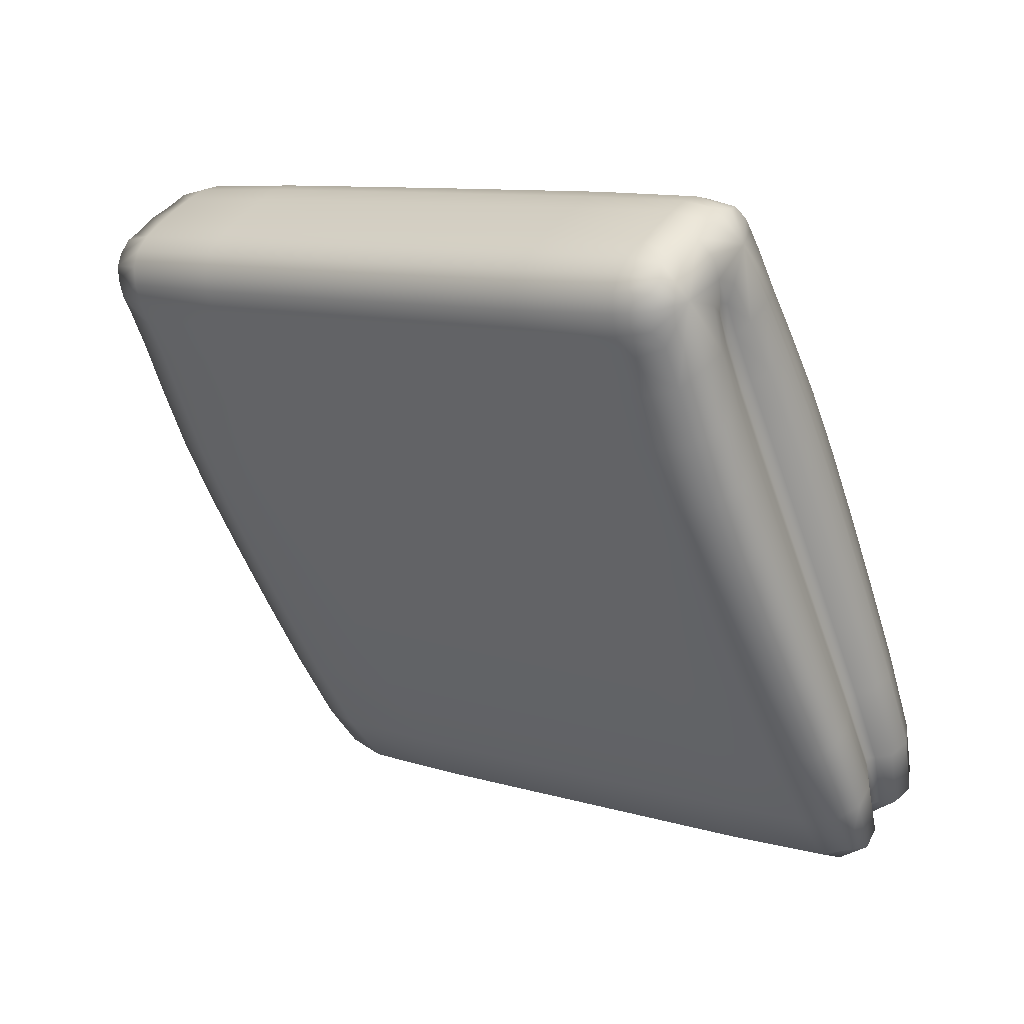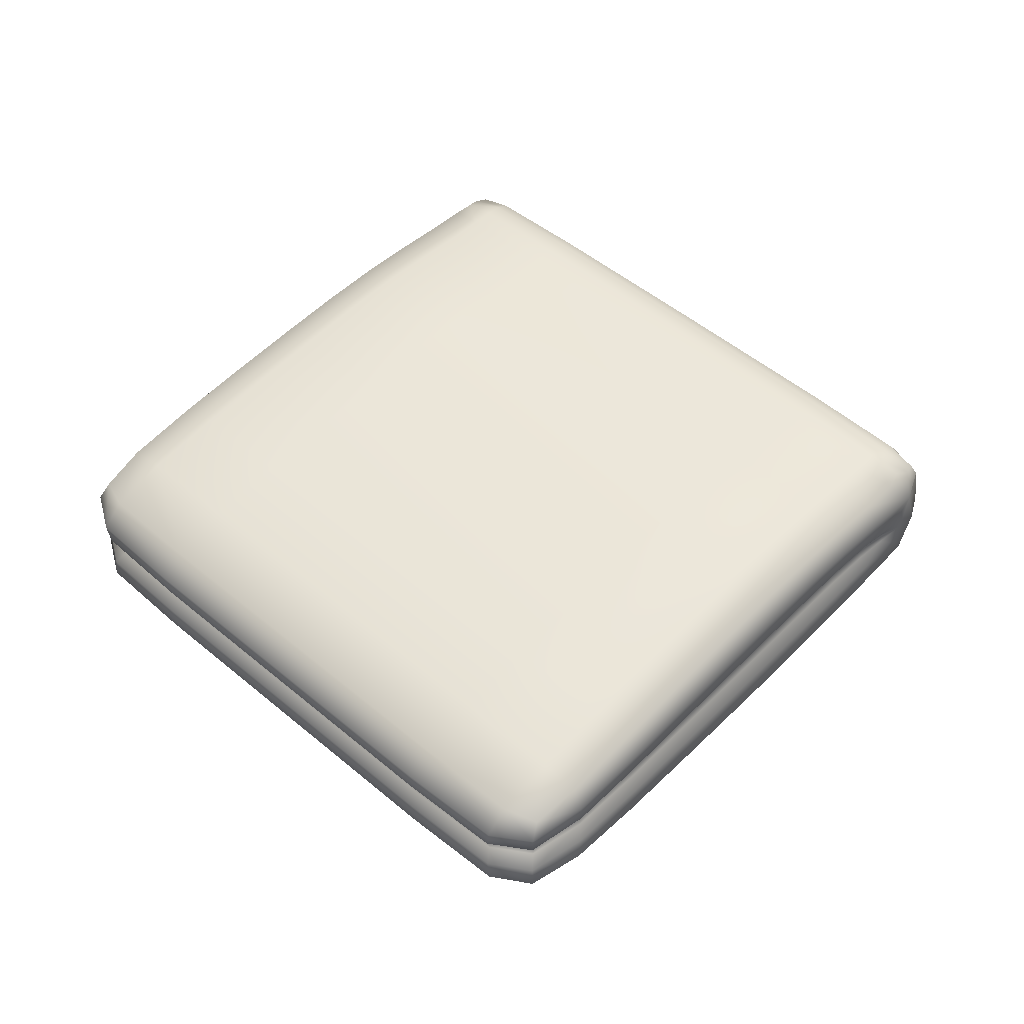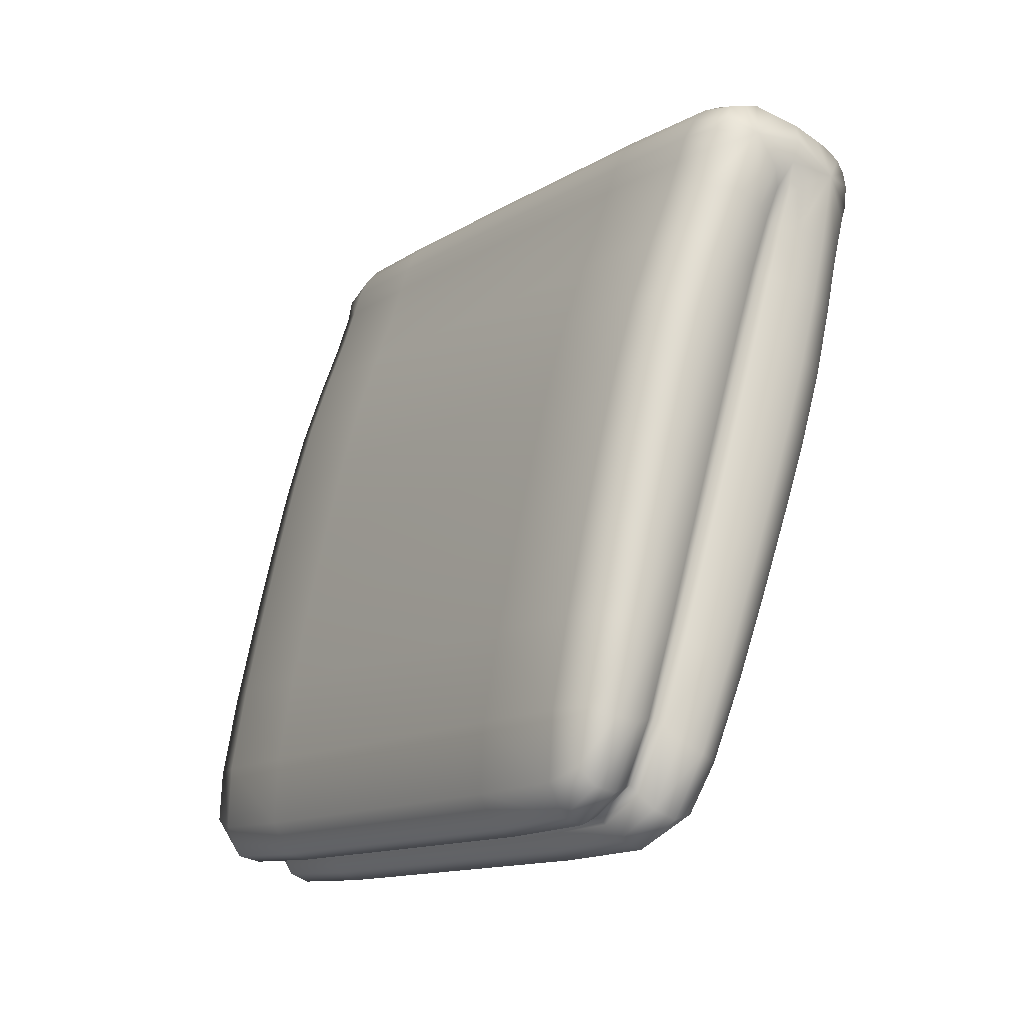
<metadata>
{"format":"obj","ext":"obj","renderer":"f3d","projection":"perspective","resolution":1024,"background":"white","views":[{"elev":46.2,"azim":34.4,"up":"+Z"},{"elev":50.6,"azim":-160.8,"up":"+Y"},{"elev":-39.9,"azim":-126.6,"up":"+Z"}]}
</metadata>
<code>
o Cube.036_Cube.097
v 21.21 -4.294 -11.28
v 21.21 -3.952 -11.28
v 19.49 -4.294 -12.03
v 19.49 -3.952 -12.03
v 20.51 -4.123 -9.575
v 18.73 -4.123 -10.35
v 18.85 -4.346 -10.61
v 18.85 -3.901 -10.61
v 20.61 -4.346 -9.845
v 20.61 -3.901 -9.845
v 19.49 -4.182 -12.05
v 19.49 -4.064 -12.05
v 19.5 -4.123 -12
v 21.23 -4.064 -11.3
v 21.23 -4.182 -11.3
v 21.18 -4.123 -11.28
v 20.64 -4.191 -9.828
v 20.64 -4.056 -9.828
v 20.58 -4.123 -9.674
v 20.61 -4.123 -9.849
v 18.82 -4.056 -10.61
v 18.82 -4.191 -10.61
v 18.75 -4.123 -10.46
v 18.85 -4.123 -10.61
v 20.49 -4.246 -9.58
v 20.53 -4.352 -9.698
v 20.5 -4.32 -9.618
v 20.53 -3.894 -9.698
v 20.49 -4 -9.58
v 20.5 -3.927 -9.618
v 18.8 -4.352 -10.45
v 18.74 -4.246 -10.33
v 18.76 -4.32 -10.37
v 18.74 -4 -10.33
v 18.8 -3.894 -10.45
v 18.76 -3.927 -10.37
v 20.86 -4.306 -11.48
v 19.87 -4.306 -11.91
v 19.87 -3.94 -11.91
v 20.86 -3.94 -11.48
v 20.12 -4.123 -9.71
v 19.09 -4.123 -10.15
v 19.24 -3.86 -10.45
v 20.24 -3.86 -10.02
v 19.24 -4.386 -10.45
v 20.24 -4.386 -10.02
v 19.9 -4.066 -11.97
v 20.88 -4.066 -11.54
v 20.85 -4.123 -11.51
v 19.9 -4.123 -11.92
v 20.88 -4.18 -11.54
v 19.9 -4.18 -11.97
v 19.16 -4.381 -10.3
v 20.17 -4.381 -9.859
v 20.14 -4.344 -9.763
v 19.12 -4.344 -10.2
v 20.12 -4.253 -9.718
v 19.1 -4.253 -10.16
v 20.17 -3.865 -9.859
v 19.16 -3.865 -10.3
v 19.12 -3.902 -10.2
v 20.14 -3.902 -9.763
v 19.1 -3.994 -10.16
v 20.12 -3.994 -9.718
v 19.32 -3.908 -11.7
v 18.98 -3.876 -10.91
v 19.14 -3.882 -11.27
v 21.08 -4.338 -10.94
v 20.74 -4.37 -10.15
v 20.9 -4.364 -10.51
v 18.98 -4.37 -10.91
v 19.32 -4.338 -11.7
v 19.14 -4.364 -11.27
v 20.74 -3.876 -10.15
v 21.08 -3.908 -10.94
v 20.9 -3.882 -10.51
v 18.95 -4.042 -10.92
v 19.29 -4.053 -11.7
v 19.11 -4.045 -11.28
v 18.98 -4.123 -10.9
v 19.31 -4.123 -11.66
v 19.14 -4.123 -11.26
v 18.95 -4.204 -10.92
v 19.29 -4.193 -11.7
v 19.11 -4.202 -11.28
v 21.11 -4.053 -10.92
v 20.77 -4.042 -10.13
v 20.93 -4.045 -10.5
v 21.06 -4.123 -10.9
v 20.73 -4.123 -10.14
v 20.89 -4.123 -10.51
v 20.77 -4.204 -10.13
v 21.11 -4.193 -10.92
v 20.93 -4.202 -10.5
v 19.7 -3.874 -11.53
v 19.36 -3.836 -10.74
v 19.52 -3.844 -11.11
v 20.36 -3.836 -10.31
v 20.7 -3.874 -11.1
v 20.52 -3.844 -10.68
v 19.36 -4.41 -10.74
v 19.7 -4.373 -11.53
v 19.52 -4.402 -11.11
v 20.7 -4.373 -11.1
v 20.36 -4.41 -10.31
v 20.52 -4.402 -10.68
v 19.59 -4.304 -12.02
v 21.14 -3.942 -11.35
v 18.81 -4.123 -10.28
v 20.51 -3.866 -9.899
v 20.51 -4.38 -9.899
v 20.59 -4.171 -9.714
v 20.62 -4.146 -9.846
v 20.62 -4.1 -9.846
v 20.59 -4.075 -9.714
v 20.59 -4.123 -9.745
v 18.77 -4.075 -10.5
v 18.84 -4.1 -10.62
v 18.84 -4.146 -10.62
v 18.77 -4.171 -10.5
v 18.79 -4.123 -10.52
v 19.5 -4.102 -12.02
v 21.15 -4.066 -11.41
v 21.2 -4.102 -11.29
v 19.63 -4.123 -12.02
v 19.5 -4.144 -12.02
v 21.2 -4.144 -11.29
v 19.62 -4.18 -12.08
v 18.81 -4.269 -10.61
v 19.49 -4.245 -12.06
v 19.49 -4.002 -12.06
v 21.24 -4.002 -11.31
v 21.24 -4.245 -11.31
v 18.81 -3.978 -10.61
v 20.64 -4.269 -9.817
v 20.64 -3.978 -9.817
v 20.56 -4.123 -9.618
v 18.72 -4.123 -10.41
v 18.77 -4.33 -10.41
v 20.45 -4.373 -9.739
v 20.53 -4.33 -9.65
v 18.84 -4.336 -10.32
v 18.74 -4.283 -10.36
v 20.51 -4.283 -9.598
v 18.82 -4.249 -10.28
v 20.53 -3.916 -9.65
v 18.89 -3.873 -10.41
v 18.77 -3.916 -10.41
v 20.41 -3.91 -9.645
v 20.51 -3.964 -9.598
v 18.74 -3.964 -10.36
v 20.4 -3.997 -9.601
v 18.8 -4.341 -10.5
v 20.57 -4.341 -9.739
v 20.51 -4.202 -9.581
v 18.73 -4.202 -10.35
v 20.57 -3.906 -9.739
v 20.51 -4.044 -9.581
v 18.73 -4.044 -10.35
v 18.8 -3.906 -10.5
v 21.14 -4.304 -11.35
v 20.36 -4.306 -11.69
v 19.59 -3.942 -12.02
v 20.36 -3.94 -11.69
v 20.4 -4.123 -9.593
v 19.6 -4.123 -9.932
v 18.96 -3.866 -10.57
v 19.74 -3.86 -10.24
v 18.96 -4.38 -10.57
v 19.74 -4.387 -10.24
v 19.62 -4.066 -12.08
v 20.39 -4.066 -11.75
v 21.11 -4.123 -11.38
v 20.37 -4.123 -11.71
v 21.15 -4.18 -11.41
v 20.39 -4.18 -11.75
v 18.89 -4.373 -10.41
v 19.67 -4.383 -10.08
v 20.41 -4.336 -9.645
v 19.63 -4.346 -9.983
v 20.4 -4.249 -9.601
v 19.61 -4.254 -9.939
v 20.45 -3.873 -9.739
v 19.67 -3.864 -10.08
v 18.84 -3.91 -10.32
v 19.63 -3.9 -9.983
v 18.82 -3.997 -10.28
v 19.61 -3.992 -9.939
v 19.19 -4.383 -10.36
v 20.2 -4.383 -9.926
v 20.12 -3.942 -9.734
v 19.1 -3.942 -10.18
v 20.15 -3.877 -9.805
v 19.14 -3.877 -10.24
v 19.1 -4.305 -10.18
v 20.12 -4.305 -9.734
v 19.14 -4.369 -10.24
v 20.15 -4.369 -9.805
v 19.9 -4.143 -11.94
v 20.86 -4.143 -11.52
v 19.9 -4.103 -11.94
v 20.86 -4.103 -11.52
v 20.12 -4.191 -9.711
v 19.09 -4.191 -10.15
v 19.89 -4.004 -11.97
v 20.89 -4.004 -11.54
v 20.12 -4.056 -9.711
v 19.09 -4.056 -10.15
v 19.89 -4.242 -11.97
v 20.89 -4.242 -11.54
v 19.19 -3.863 -10.36
v 20.2 -3.863 -9.926
v 19.61 -4.39 -11.32
v 20.2 -4.373 -11.32
v 20.61 -4.39 -10.88
v 20.02 -4.402 -10.89
v 19.44 -4.411 -10.92
v 20.44 -4.411 -10.49
v 19.86 -4.41 -10.53
v 19.23 -4.353 -11.48
v 19.43 -4.368 -11.65
v 19.24 -4.398 -11.23
v 19.06 -4.371 -11.08
v 19.09 -4.405 -10.86
v 19.44 -3.836 -10.92
v 19.86 -3.836 -10.53
v 20.44 -3.836 -10.49
v 20.02 -3.844 -10.89
v 19.61 -3.857 -11.32
v 20.61 -3.857 -10.88
v 20.2 -3.874 -11.32
v 19.06 -3.875 -11.08
v 19.09 -3.841 -10.86
v 19.24 -3.849 -11.23
v 19.23 -3.893 -11.48
v 19.43 -3.878 -11.65
v 19.2 -4.198 -11.49
v 19.29 -4.268 -11.71
v 19.11 -4.286 -11.29
v 19.03 -4.204 -11.09
v 18.95 -4.29 -10.92
v 20.81 -4.123 -10.32
v 20.75 -4.152 -10.14
v 20.84 -4.204 -10.31
v 20.9 -4.151 -10.5
v 20.97 -4.123 -10.7
v 21.01 -4.198 -10.7
v 21.08 -4.148 -10.91
v 20.84 -4.042 -10.31
v 20.75 -4.095 -10.14
v 20.9 -4.095 -10.5
v 21.01 -4.048 -10.7
v 21.08 -4.098 -10.91
v 19.23 -4.123 -11.45
v 19.3 -4.148 -11.67
v 19.13 -4.151 -11.27
v 19.06 -4.123 -11.07
v 18.97 -4.152 -10.9
v 19.2 -4.048 -11.49
v 19.3 -4.098 -11.67
v 19.13 -4.095 -11.27
v 19.03 -4.042 -11.09
v 18.97 -4.095 -10.9
v 20.64 -3.841 -10.19
v 20.82 -3.875 -10.32
v 20.8 -3.849 -10.56
v 20.99 -3.893 -10.72
v 20.98 -3.878 -10.98
v 20.77 -3.956 -10.13
v 20.93 -3.96 -10.5
v 21.11 -3.978 -10.92
v 19.29 -3.978 -11.71
v 19.11 -3.96 -11.29
v 18.95 -3.956 -10.92
v 20.98 -4.368 -10.98
v 20.99 -4.353 -10.72
v 20.8 -4.398 -10.56
v 20.82 -4.371 -10.32
v 20.64 -4.405 -10.19
v 20.77 -4.29 -10.13
v 20.93 -4.286 -10.5
v 21.11 -4.268 -10.92
v 19.42 -3.928 -11.9
v 19.8 -3.898 -11.75
v 18.88 -4.047 -10.76
v 18.91 -3.887 -10.75
v 19.39 -4.059 -11.91
v 19.29 -3.848 -10.58
v 21.17 -4.318 -11.15
v 21.19 -4.187 -11.13
v 20.29 -4.398 -10.15
v 20.67 -4.359 -9.986
v 20.79 -4.348 -11.32
v 20.7 -4.2 -9.972
v 18.91 -4.359 -10.75
v 18.88 -4.2 -10.76
v 19.42 -4.318 -11.9
v 19.8 -4.348 -11.75
v 19.29 -4.398 -10.58
v 19.39 -4.187 -11.91
v 20.29 -3.848 -10.15
v 20.67 -3.887 -9.986
v 21.19 -4.059 -11.13
v 21.17 -3.928 -11.15
v 20.7 -4.047 -9.972
v 20.79 -3.898 -11.32
v 19.41 -4.123 -11.86
v 18.92 -4.123 -10.74
v 20.66 -4.123 -9.984
v 21.14 -4.123 -11.11
v 20.47 -3.871 -9.804
v 18.88 -4.282 -10.76
v 21.16 -4.242 -11.41
v 20.7 -4.282 -9.97
v 18.74 -4.249 -10.45
v 18.82 -4.056 -10.28
v 19.02 -3.853 -10.7
v 21.16 -4.004 -11.41
v 20.57 -4.249 -9.655
v 21.07 -3.902 -11.19
v 21.2 -3.991 -11.14
v 18.82 -4.19 -10.28
v 20.57 -3.998 -9.655
v 18.74 -3.998 -10.45
v 20.6 -4.142 -9.757
v 20.6 -4.104 -9.757
v 18.8 -4.104 -10.53
v 18.8 -4.142 -10.53
v 21.13 -4.103 -11.39
v 21.13 -4.143 -11.39
v 18.9 -4.096 -10.75
v 20.68 -4.096 -9.98
v 21.16 -4.1 -11.12
v 20.29 -3.898 -11.53
v 20.57 -3.853 -10.03
v 20.43 -4.36 -9.686
v 20.4 -4.298 -9.617
v 18.86 -3.886 -10.36
v 18.83 -3.948 -10.3
v 20.47 -4.376 -9.804
v 18.91 -4.376 -10.48
v 19.7 -4.384 -10.14
v 20.4 -3.948 -9.617
v 19.61 -3.94 -9.955
v 20.43 -3.886 -9.686
v 19.64 -3.875 -10.02
v 18.83 -4.298 -10.3
v 19.61 -4.307 -9.955
v 18.86 -4.36 -10.36
v 19.64 -4.371 -10.02
v 19.63 -4.143 -12.04
v 20.38 -4.143 -11.73
v 19.63 -4.103 -12.04
v 20.38 -4.103 -11.73
v 20.4 -4.19 -9.595
v 19.6 -4.191 -9.933
v 21.2 -4.256 -11.14
v 19.79 -4.399 -10.37
v 19.61 -4.004 -12.08
v 20.39 -4.004 -11.76
v 20.4 -4.056 -9.595
v 19.6 -4.055 -9.933
v 19.02 -4.393 -10.7
v 19.61 -4.242 -12.08
v 20.39 -4.242 -11.76
v 18.91 -3.871 -10.48
v 19.7 -3.862 -10.14
v 20.29 -4.348 -11.53
v 19.39 -4.256 -11.92
v 19.79 -3.848 -10.37
v 18.88 -3.964 -10.76
v 19.52 -4.344 -11.86
v 20.68 -4.15 -9.98
v 21.16 -4.146 -11.12
v 19.4 -4.146 -11.88
v 18.9 -4.15 -10.75
v 19.4 -4.1 -11.88
v 20.7 -3.964 -9.97
v 19.39 -3.991 -11.92
v 21.07 -4.344 -11.19
v 20.57 -4.393 -10.03
v 20.11 -4.39 -11.1
v 19.94 -4.411 -10.7
v 19.33 -4.385 -11.43
v 19.16 -4.406 -11.04
v 19.94 -3.836 -10.7
v 20.11 -3.857 -11.1
v 19.16 -3.841 -11.04
v 19.33 -3.861 -11.43
v 19.2 -4.278 -11.49
v 19.03 -4.291 -11.1
v 20.82 -4.152 -10.31
v 20.99 -4.15 -10.7
v 20.82 -4.094 -10.31
v 20.99 -4.097 -10.7
v 19.22 -4.15 -11.47
v 19.05 -4.152 -11.08
v 19.22 -4.097 -11.47
v 19.05 -4.094 -11.08
v 20.71 -3.841 -10.37
v 20.88 -3.861 -10.76
v 20.85 -3.956 -10.31
v 21.02 -3.968 -10.7
v 19.2 -3.968 -11.49
v 19.03 -3.956 -11.1
v 20.88 -4.385 -10.76
v 20.71 -4.406 -10.37
v 20.85 -4.291 -10.31
v 21.02 -4.278 -10.7
v 19.52 -3.902 -11.86
f 44 212 311 110
f 212 59 183 311
f 311 183 28 157
f 110 311 157 10
f 7 129 312 295
f 129 22 296 312
f 312 296 83 241
f 295 312 241 71
f 37 210 313 161
f 210 51 175 313
f 313 175 15 133
f 161 313 133 1
f 69 280 314 292
f 280 92 294 314
f 314 294 17 135
f 292 314 135 9
f 31 139 315 153
f 33 143 315 139
f 32 156 315 143
f 6 138 315 156
f 23 120 315 138
f 22 129 315 120
f 7 153 315 129
f 42 208 316 109
f 208 63 187 316
f 316 187 34 159
f 109 316 159 6
f 66 286 317 233
f 286 8 167 317
f 317 167 43 288
f 233 317 288 96
f 48 206 318 123
f 206 40 108 318
f 318 108 2 132
f 123 318 132 14
f 9 135 319 154
f 17 112 319 135
f 19 137 319 112
f 5 155 319 137
f 25 144 319 155
f 27 141 319 144
f 26 154 319 141
f 40 306 320 108
f 306 99 268 320
f 320 268 75 304
f 108 320 304 2
f 14 132 321 303
f 132 2 304 321
f 321 304 75 271
f 303 321 271 86
f 58 204 322 145
f 204 42 109 322
f 322 109 6 156
f 145 322 156 32
f 19 115 323 137
f 18 136 323 115
f 10 157 323 136
f 28 146 323 157
f 30 150 323 146
f 29 158 323 150
f 5 137 323 158
f 6 159 324 138
f 34 151 324 159
f 36 148 324 151
f 35 160 324 148
f 8 134 324 160
f 21 117 324 134
f 23 138 324 117
f 17 113 325 112
f 20 116 325 113
f 19 112 325 116
f 20 114 326 116
f 18 115 326 114
f 19 116 326 115
f 21 118 327 117
f 24 121 327 118
f 23 117 327 121
f 24 119 328 121
f 22 120 328 119
f 23 121 328 120
f 48 123 329 202
f 123 14 124 329
f 329 124 16 173
f 202 329 173 49
f 49 173 330 200
f 173 16 127 330
f 330 127 15 175
f 200 330 175 51
f 21 285 331 118
f 285 77 263 331
f 331 263 80 308
f 118 331 308 24
f 87 305 332 250
f 305 18 114 332
f 332 114 20 309
f 250 332 309 90
f 14 303 333 124
f 303 86 253 333
f 333 253 89 310
f 124 333 310 16
f 39 284 334 164
f 284 95 231 334
f 334 231 99 306
f 164 334 306 40
f 98 301 335 264
f 301 44 110 335
f 335 110 10 302
f 264 335 302 74
f 54 140 336 198
f 140 26 141 336
f 336 141 27 179
f 198 336 179 55
f 55 179 337 196
f 179 27 144 337
f 337 144 25 181
f 196 337 181 57
f 60 147 338 194
f 147 35 148 338
f 338 148 36 185
f 194 338 185 61
f 61 185 339 192
f 185 36 151 339
f 339 151 34 187
f 192 339 187 63
f 54 190 340 140
f 190 46 111 340
f 340 111 9 154
f 140 340 154 26
f 31 153 341 177
f 153 7 169 341
f 341 169 45 189
f 177 341 189 53
f 53 189 342 178
f 189 45 170 342
f 342 170 46 190
f 178 342 190 54
f 30 149 343 150
f 149 62 191 343
f 343 191 64 152
f 150 343 152 29
f 62 186 344 191
f 186 61 192 344
f 344 192 63 188
f 191 344 188 64
f 28 183 345 146
f 183 59 193 345
f 345 193 62 149
f 146 345 149 30
f 59 184 346 193
f 184 60 194 346
f 346 194 61 186
f 193 346 186 62
f 33 142 347 143
f 142 56 195 347
f 347 195 58 145
f 143 347 145 32
f 56 180 348 195
f 180 55 196 348
f 348 196 57 182
f 195 348 182 58
f 31 177 349 139
f 177 53 197 349
f 349 197 56 142
f 139 349 142 33
f 53 178 350 197
f 178 54 198 350
f 350 198 55 180
f 197 350 180 56
f 13 125 351 126
f 125 50 199 351
f 351 199 52 128
f 126 351 128 11
f 50 174 352 199
f 174 49 200 352
f 352 200 51 176
f 199 352 176 52
f 12 171 353 122
f 171 47 201 353
f 353 201 50 125
f 122 353 125 13
f 47 172 354 201
f 172 48 202 354
f 354 202 49 174
f 201 354 174 50
f 25 155 355 181
f 155 5 165 355
f 355 165 41 203
f 181 355 203 57
f 57 203 356 182
f 203 41 166 356
f 356 166 42 204
f 182 356 204 58
f 1 133 357 289
f 133 15 290 357
f 357 290 93 282
f 289 357 282 68
f 45 299 358 170
f 299 101 219 358
f 358 219 105 291
f 170 358 291 46
f 12 131 359 171
f 131 4 163 359
f 359 163 39 205
f 171 359 205 47
f 47 205 360 172
f 205 39 164 360
f 360 164 40 206
f 172 360 206 48
f 5 158 361 165
f 158 29 152 361
f 361 152 64 207
f 165 361 207 41
f 41 207 362 166
f 207 64 188 362
f 362 188 63 208
f 166 362 208 42
f 7 295 363 169
f 295 71 224 363
f 363 224 101 299
f 169 363 299 45
f 3 130 364 107
f 130 11 128 364
f 364 128 52 209
f 107 364 209 38
f 38 209 365 162
f 209 52 176 365
f 365 176 51 210
f 162 365 210 37
f 8 160 366 167
f 160 35 147 366
f 366 147 60 211
f 167 366 211 43
f 43 211 367 168
f 211 60 184 367
f 367 184 59 212
f 168 367 212 44
f 102 298 368 214
f 298 38 162 368
f 368 162 37 293
f 214 368 293 104
f 72 238 369 297
f 238 84 300 369
f 369 300 11 130
f 297 369 130 3
f 96 288 370 226
f 288 43 168 370
f 370 168 44 301
f 226 370 301 98
f 21 134 371 285
f 134 8 286 371
f 371 286 66 274
f 285 371 274 77
f 72 297 372 221
f 297 3 107 372
f 372 107 38 298
f 221 372 298 102
f 90 309 373 243
f 309 20 113 373
f 373 113 17 294
f 243 373 294 92
f 16 310 374 127
f 310 89 248 374
f 374 248 93 290
f 127 374 290 15
f 81 307 375 255
f 307 13 126 375
f 375 126 11 300
f 255 375 300 84
f 24 308 376 119
f 308 80 258 376
f 376 258 83 296
f 119 376 296 22
f 78 287 377 260
f 287 12 122 377
f 377 122 13 307
f 260 377 307 81
f 87 269 378 305
f 269 74 302 378
f 378 302 10 136
f 305 378 136 18
f 78 272 379 287
f 272 65 283 379
f 379 283 4 131
f 287 379 131 12
f 104 293 380 275
f 293 37 161 380
f 380 161 1 289
f 275 380 289 68
f 46 291 381 111
f 291 105 279 381
f 381 279 69 292
f 111 381 292 9
f 102 214 382 213
f 214 104 215 382
f 382 215 106 216
f 213 382 216 103
f 103 216 383 217
f 216 106 218 383
f 383 218 105 219
f 217 383 219 101
f 72 221 384 220
f 221 102 213 384
f 384 213 103 222
f 220 384 222 73
f 73 222 385 223
f 222 103 217 385
f 385 217 101 224
f 223 385 224 71
f 96 226 386 225
f 226 98 227 386
f 386 227 100 228
f 225 386 228 97
f 97 228 387 229
f 228 100 230 387
f 387 230 99 231
f 229 387 231 95
f 66 233 388 232
f 233 96 225 388
f 388 225 97 234
f 232 388 234 67
f 67 234 389 235
f 234 97 229 389
f 389 229 95 236
f 235 389 236 65
f 84 238 390 237
f 238 72 220 390
f 390 220 73 239
f 237 390 239 85
f 85 239 391 240
f 239 73 223 391
f 391 223 71 241
f 240 391 241 83
f 90 243 392 242
f 243 92 244 392
f 392 244 94 245
f 242 392 245 91
f 91 245 393 246
f 245 94 247 393
f 393 247 93 248
f 246 393 248 89
f 87 250 394 249
f 250 90 242 394
f 394 242 91 251
f 249 394 251 88
f 88 251 395 252
f 251 91 246 395
f 395 246 89 253
f 252 395 253 86
f 81 255 396 254
f 255 84 237 396
f 396 237 85 256
f 254 396 256 82
f 82 256 397 257
f 256 85 240 397
f 397 240 83 258
f 257 397 258 80
f 78 260 398 259
f 260 81 254 398
f 398 254 82 261
f 259 398 261 79
f 79 261 399 262
f 261 82 257 399
f 399 257 80 263
f 262 399 263 77
f 98 264 400 227
f 264 74 265 400
f 400 265 76 266
f 227 400 266 100
f 100 266 401 230
f 266 76 267 401
f 401 267 75 268
f 230 401 268 99
f 74 269 402 265
f 269 87 249 402
f 402 249 88 270
f 265 402 270 76
f 76 270 403 267
f 270 88 252 403
f 403 252 86 271
f 267 403 271 75
f 65 272 404 235
f 272 78 259 404
f 404 259 79 273
f 235 404 273 67
f 67 273 405 232
f 273 79 262 405
f 405 262 77 274
f 232 405 274 66
f 104 275 406 215
f 275 68 276 406
f 406 276 70 277
f 215 406 277 106
f 106 277 407 218
f 277 70 278 407
f 407 278 69 279
f 218 407 279 105
f 92 280 408 244
f 280 69 278 408
f 408 278 70 281
f 244 408 281 94
f 94 281 409 247
f 281 70 276 409
f 409 276 68 282
f 247 409 282 93
f 4 283 410 163
f 283 65 236 410
f 410 236 95 284
f 163 410 284 39

</code>
